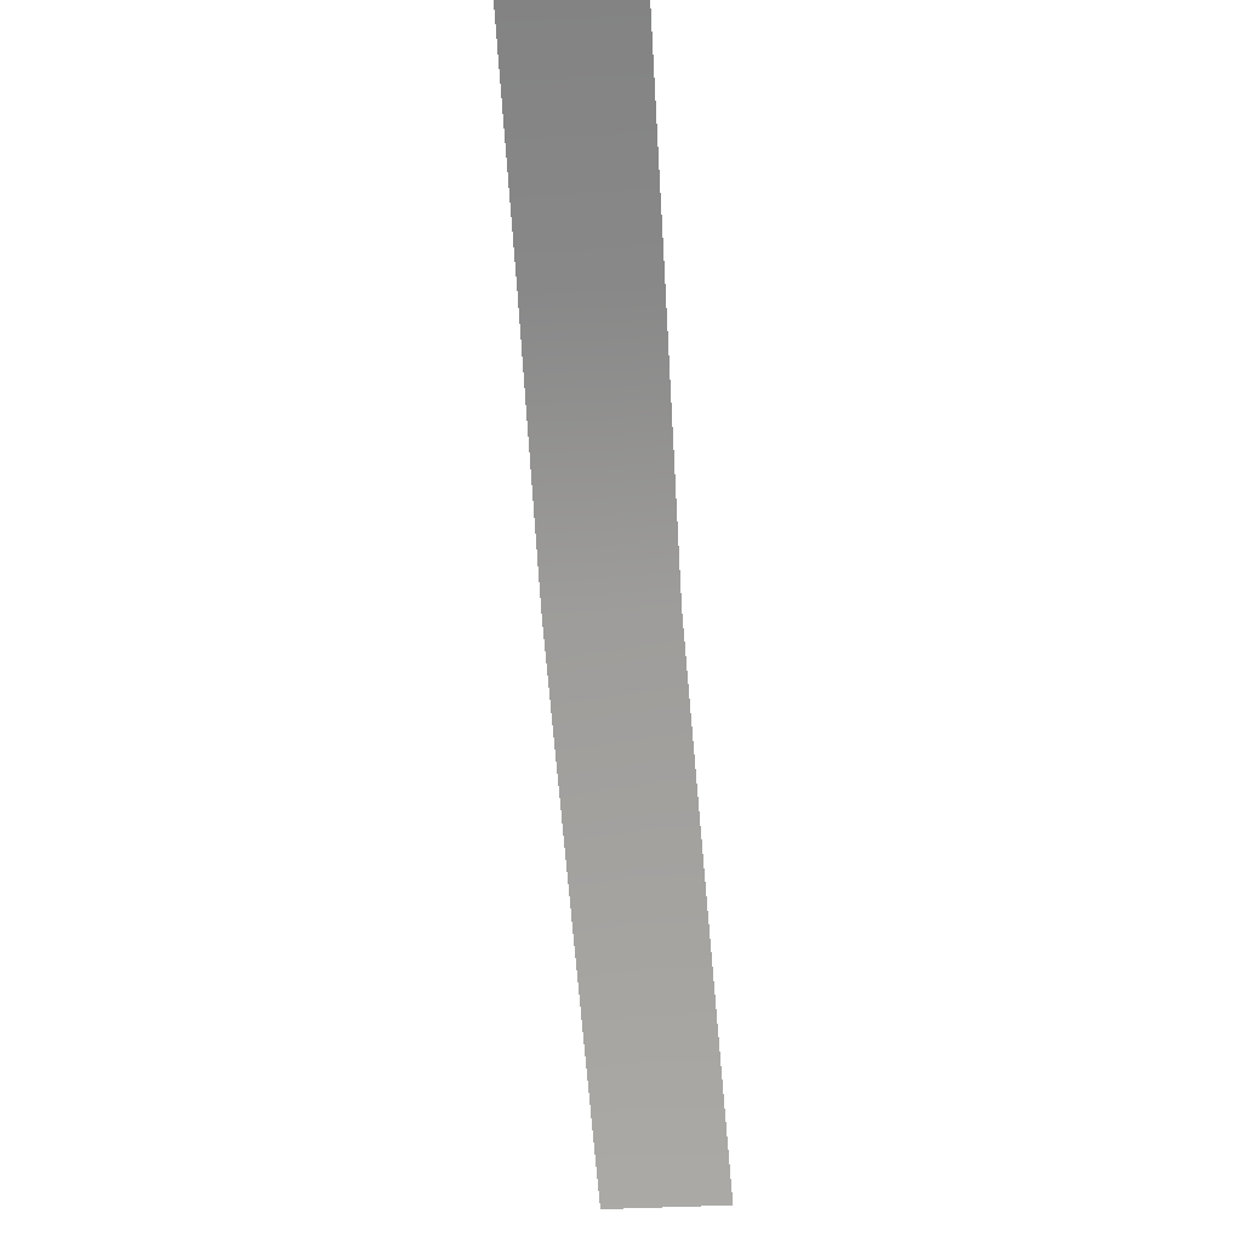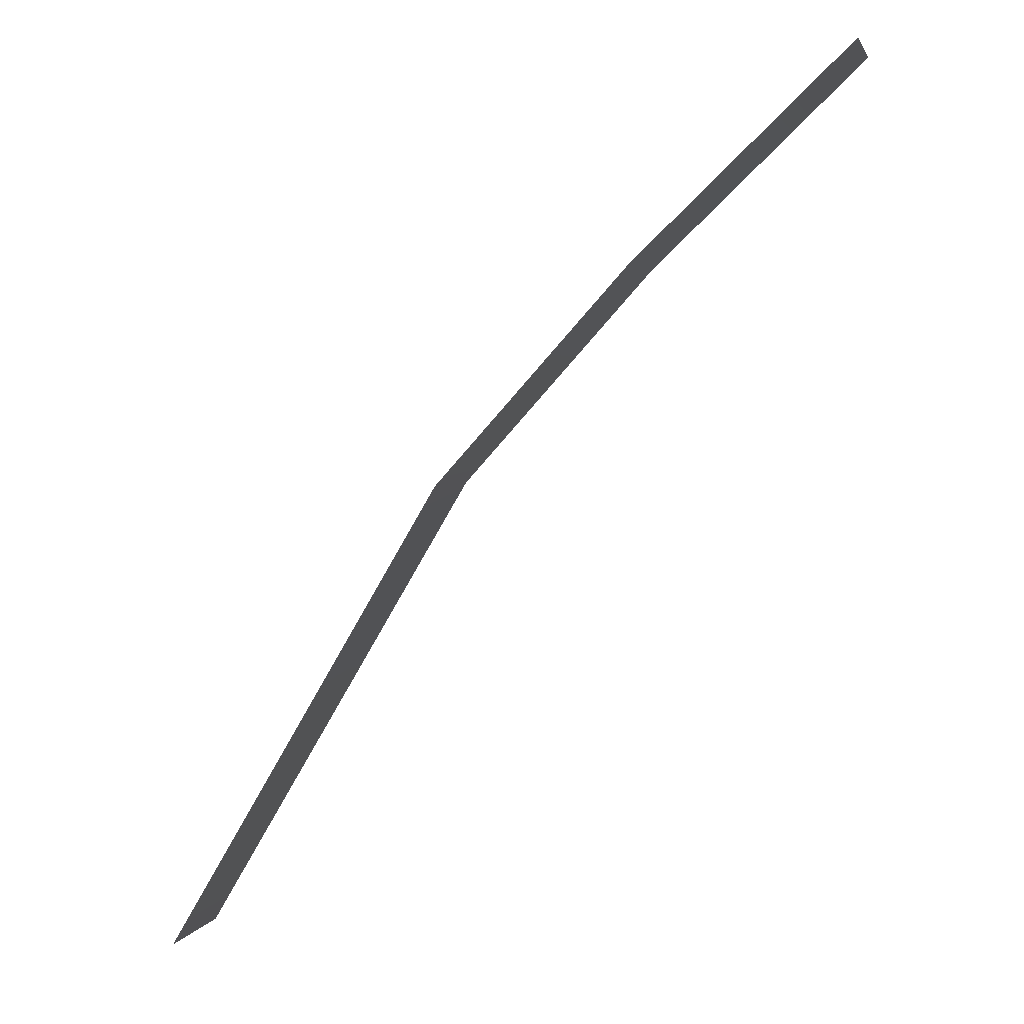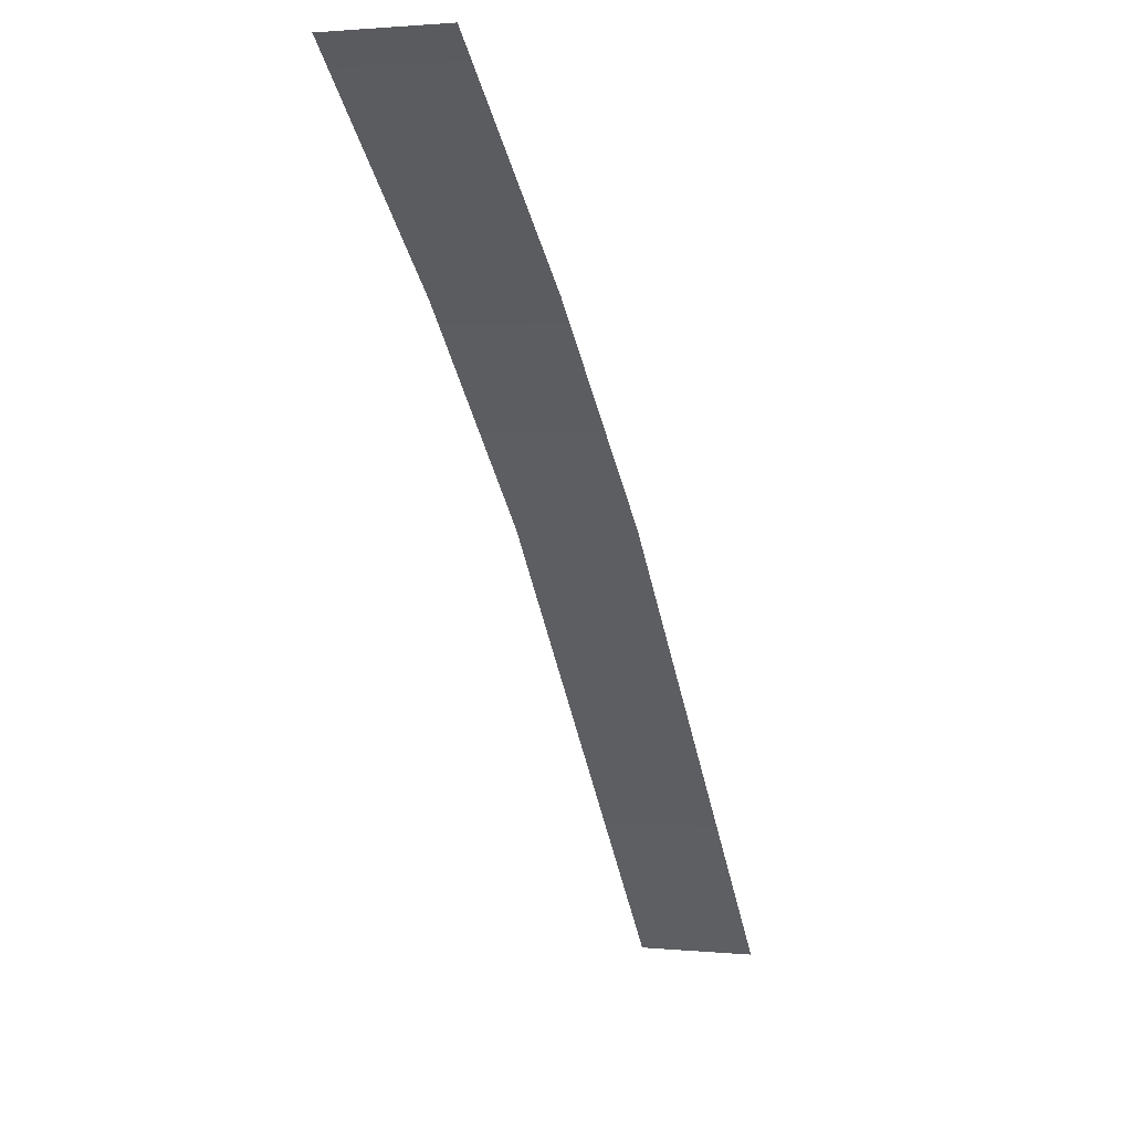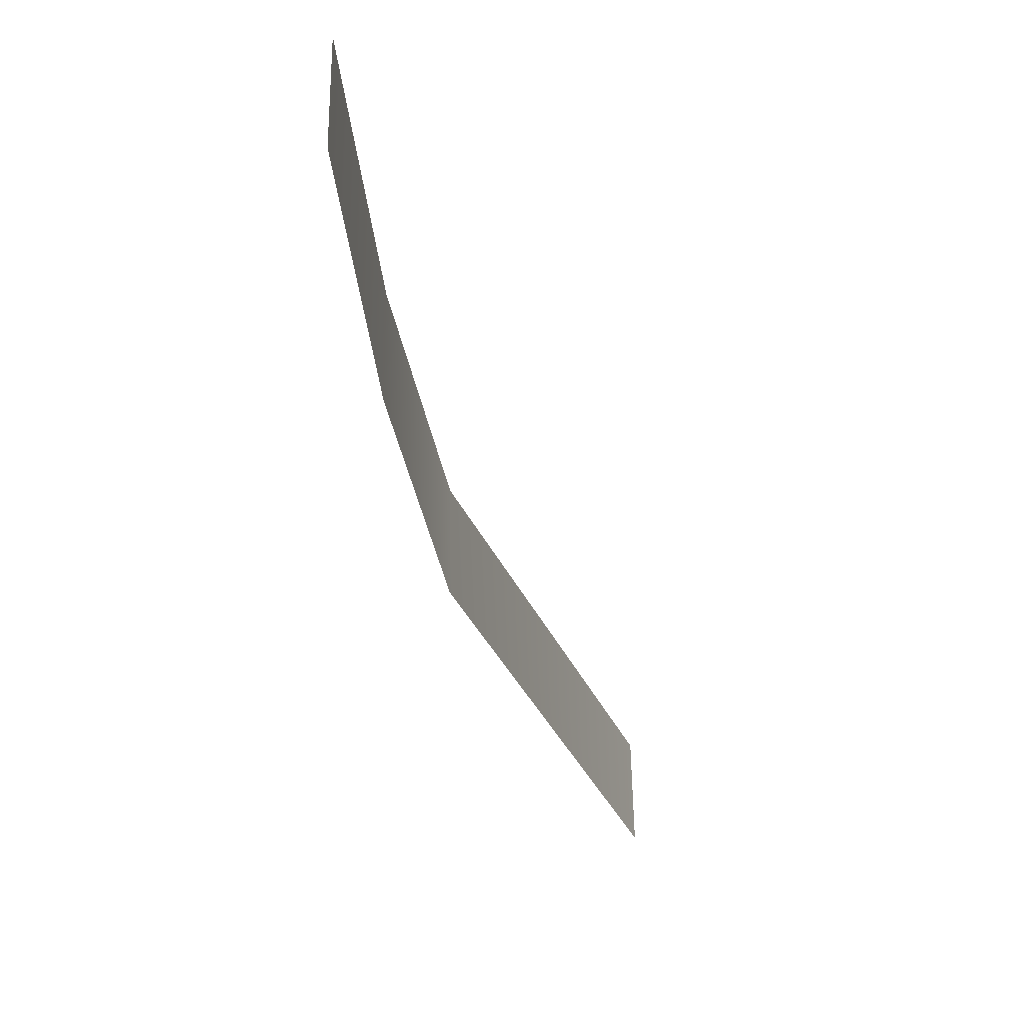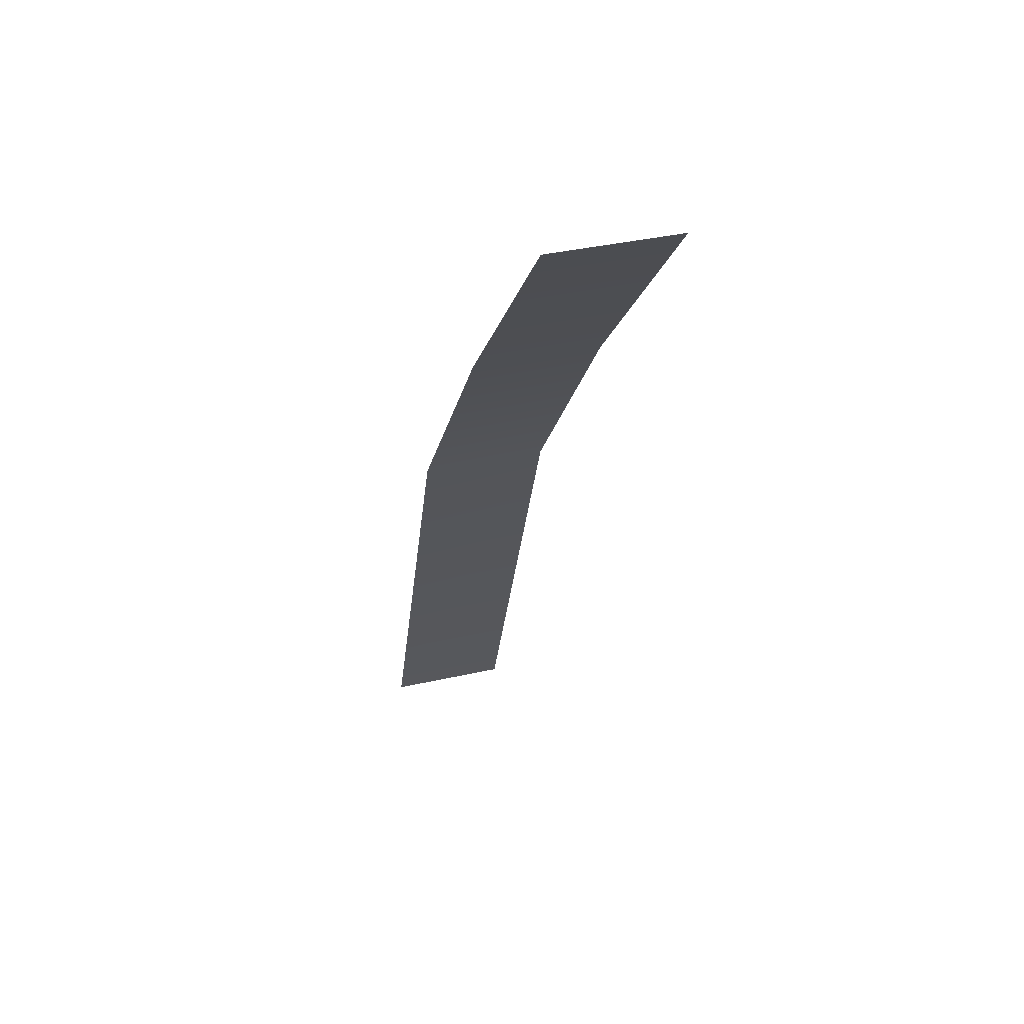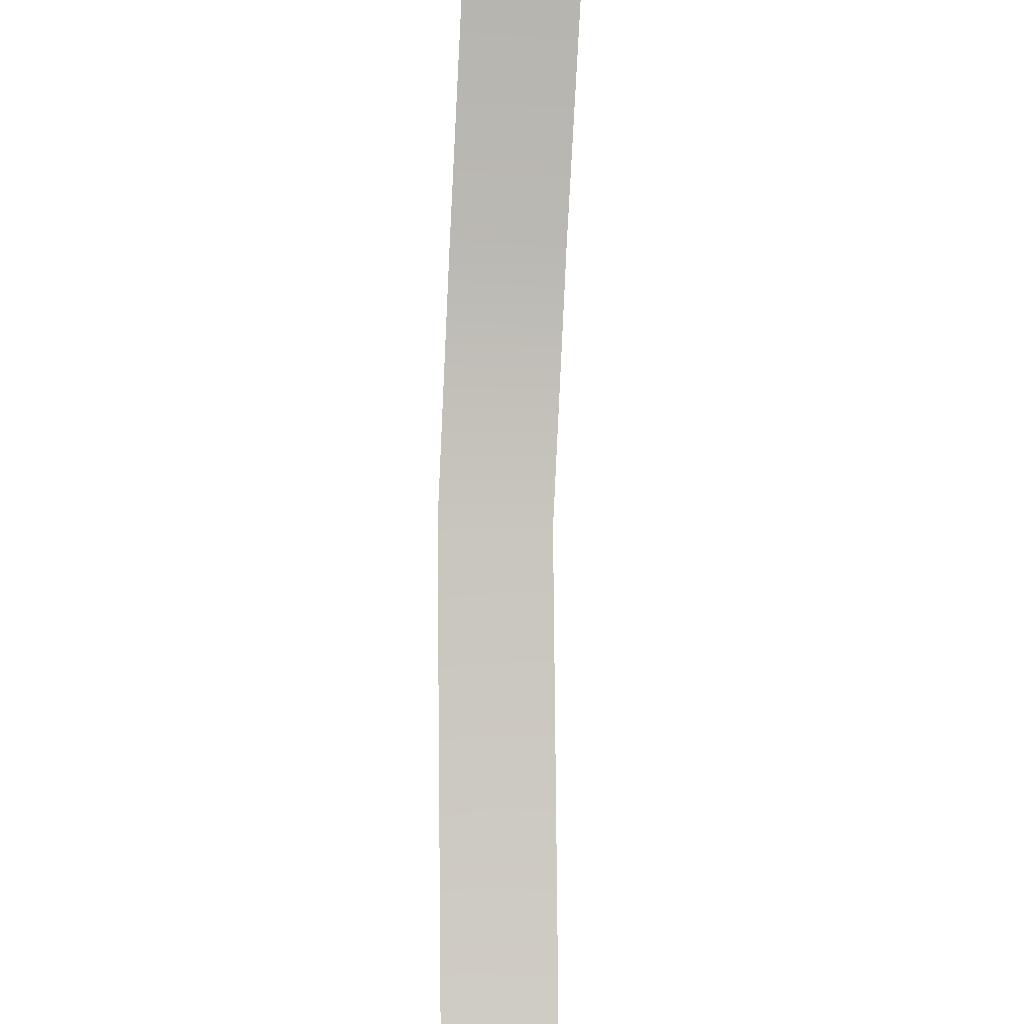
<metadata>
{"format":"obj","ext":"obj","renderer":"f3d","projection":"perspective","resolution":1024,"background":"white","views":[{"elev":-17.5,"azim":-87.6,"up":"+Y"},{"elev":1.1,"azim":-167.0,"up":"+Y"},{"elev":6.1,"azim":-71.2,"up":"+Y"},{"elev":-38.0,"azim":-127.8,"up":"+Z"},{"elev":30.9,"azim":-107.4,"up":"+Y"},{"elev":-37.1,"azim":-96.3,"up":"+Y"}]}
</metadata>
<code>
o _0AD_SHELL_002_Scene.013
v -4484 7.501e+04 -721.1
v -4485 7.502e+04 -623.2
v -4721 7.54e+04 -653.5
v -4720 7.54e+04 -751.4
v -5057 7.574e+04 -666.6
v -5056 7.574e+04 -764.5
v -4879 7.557e+04 -758
v -4881 7.558e+04 -660
f 1 3 2
f 3 1 4
f 5 7 6
f 7 5 8
f 8 4 7
f 4 8 3

</code>
